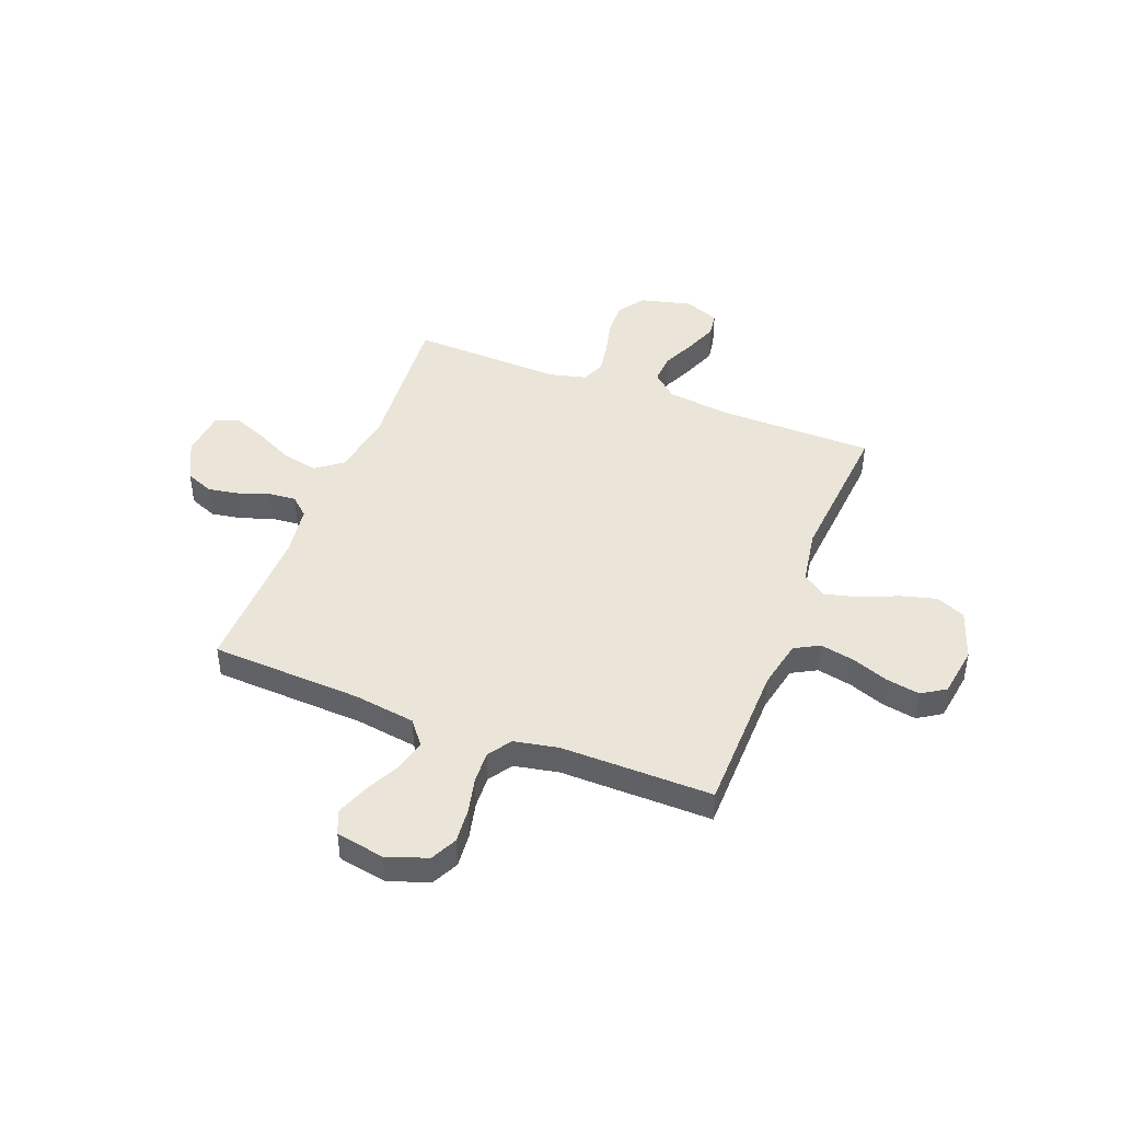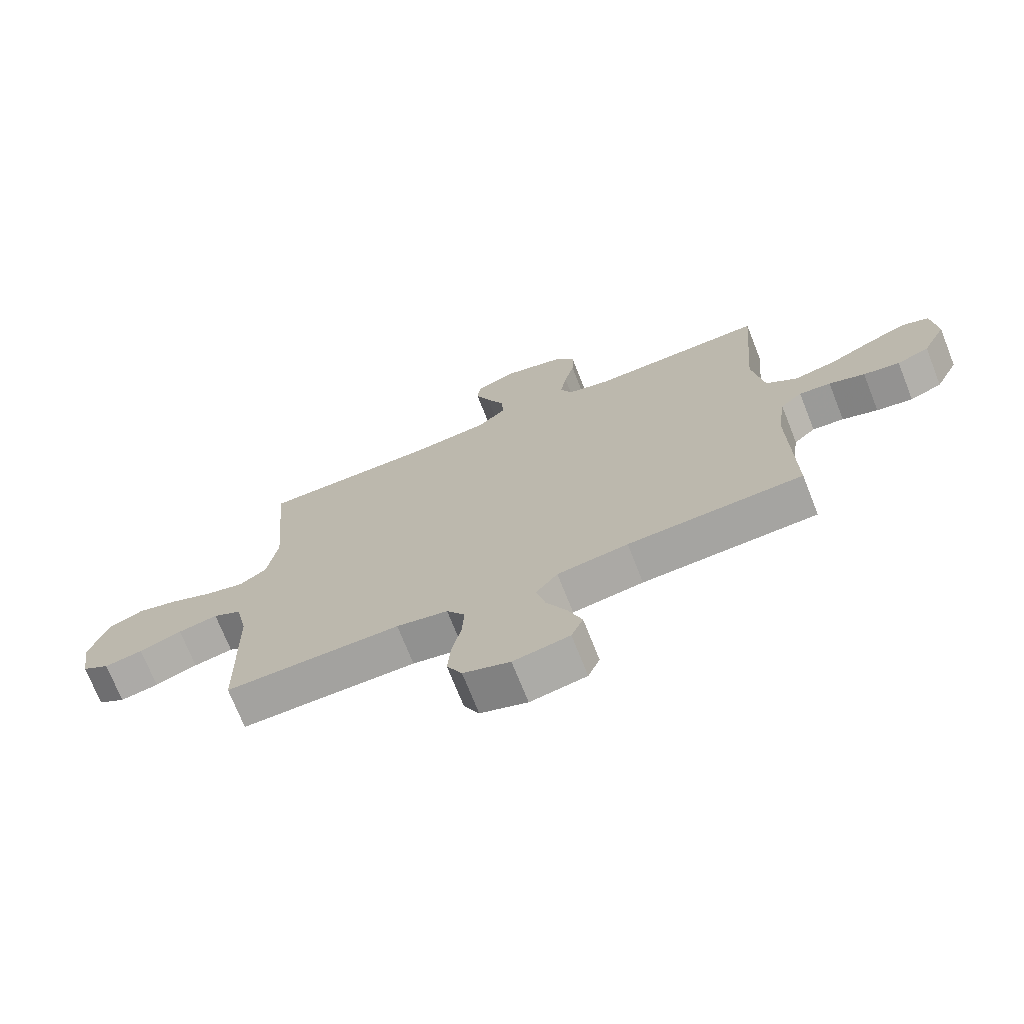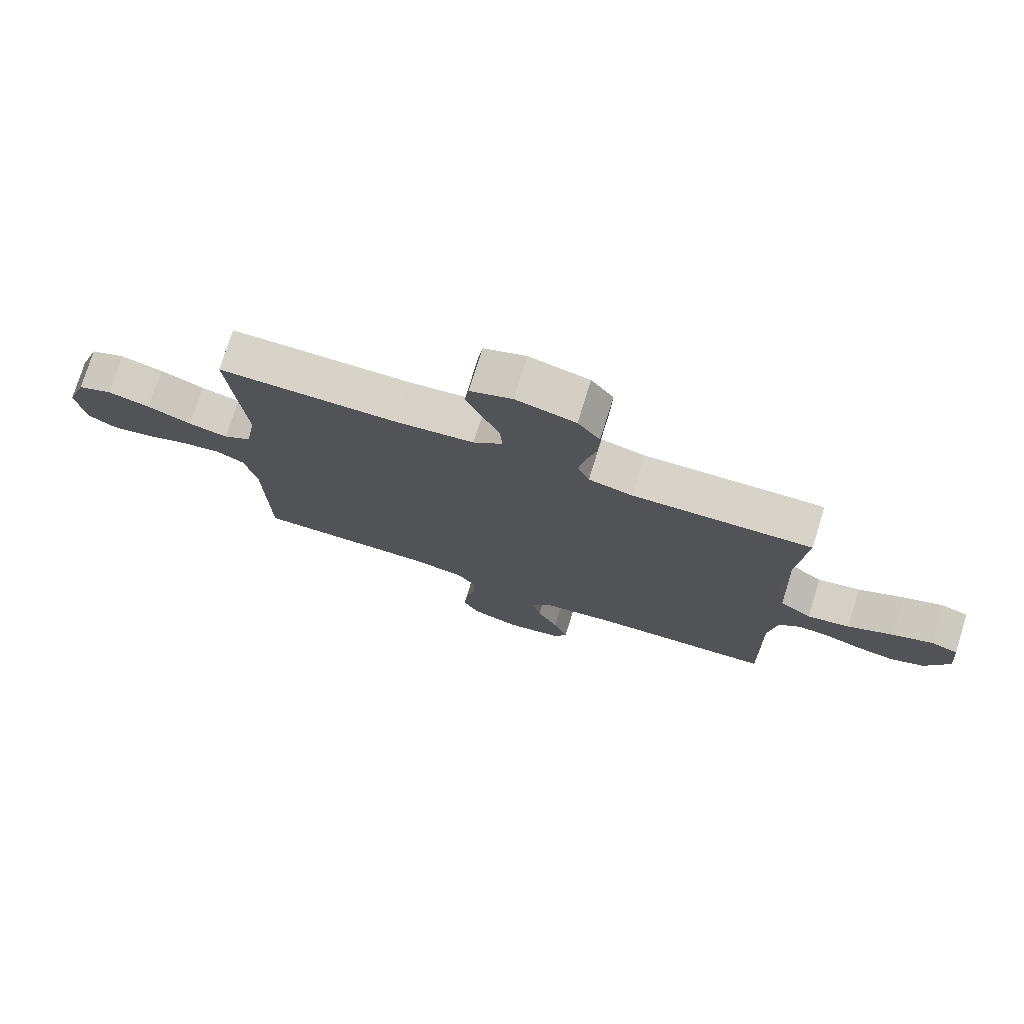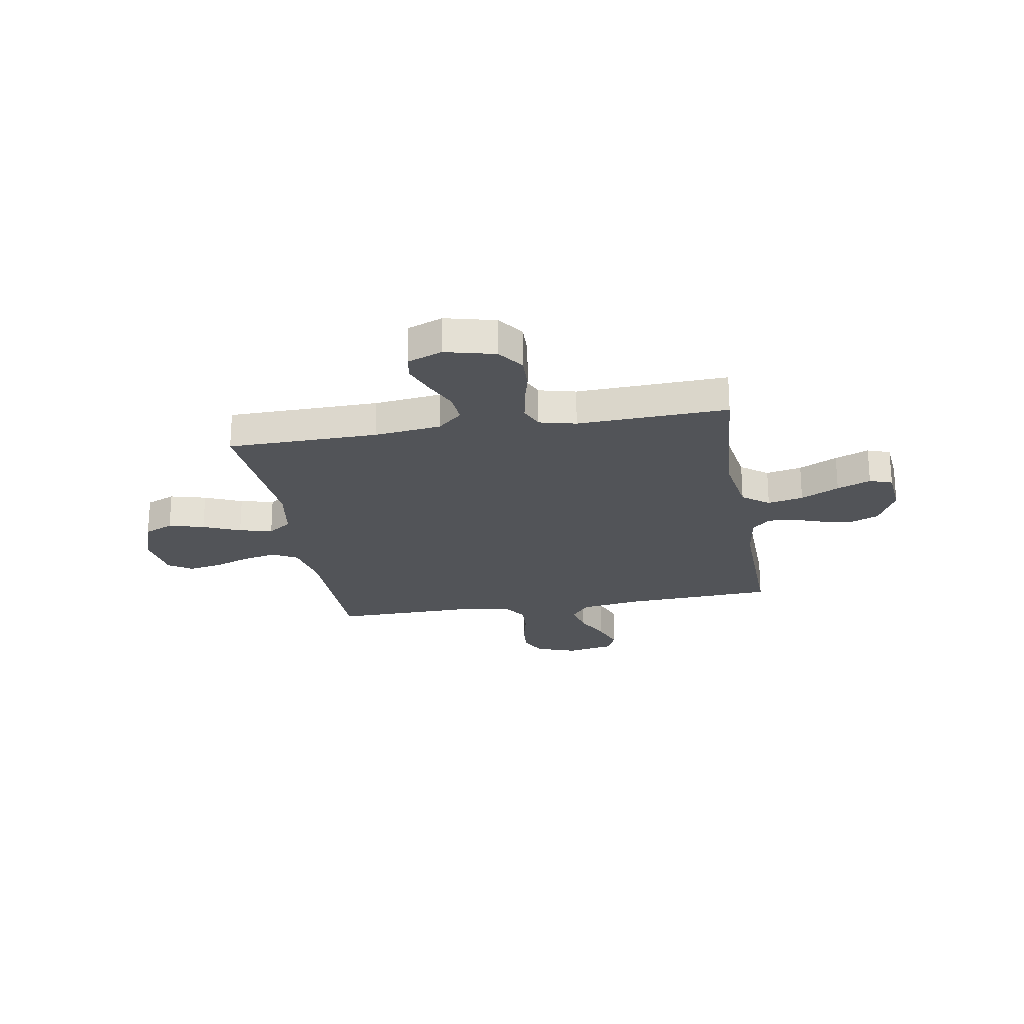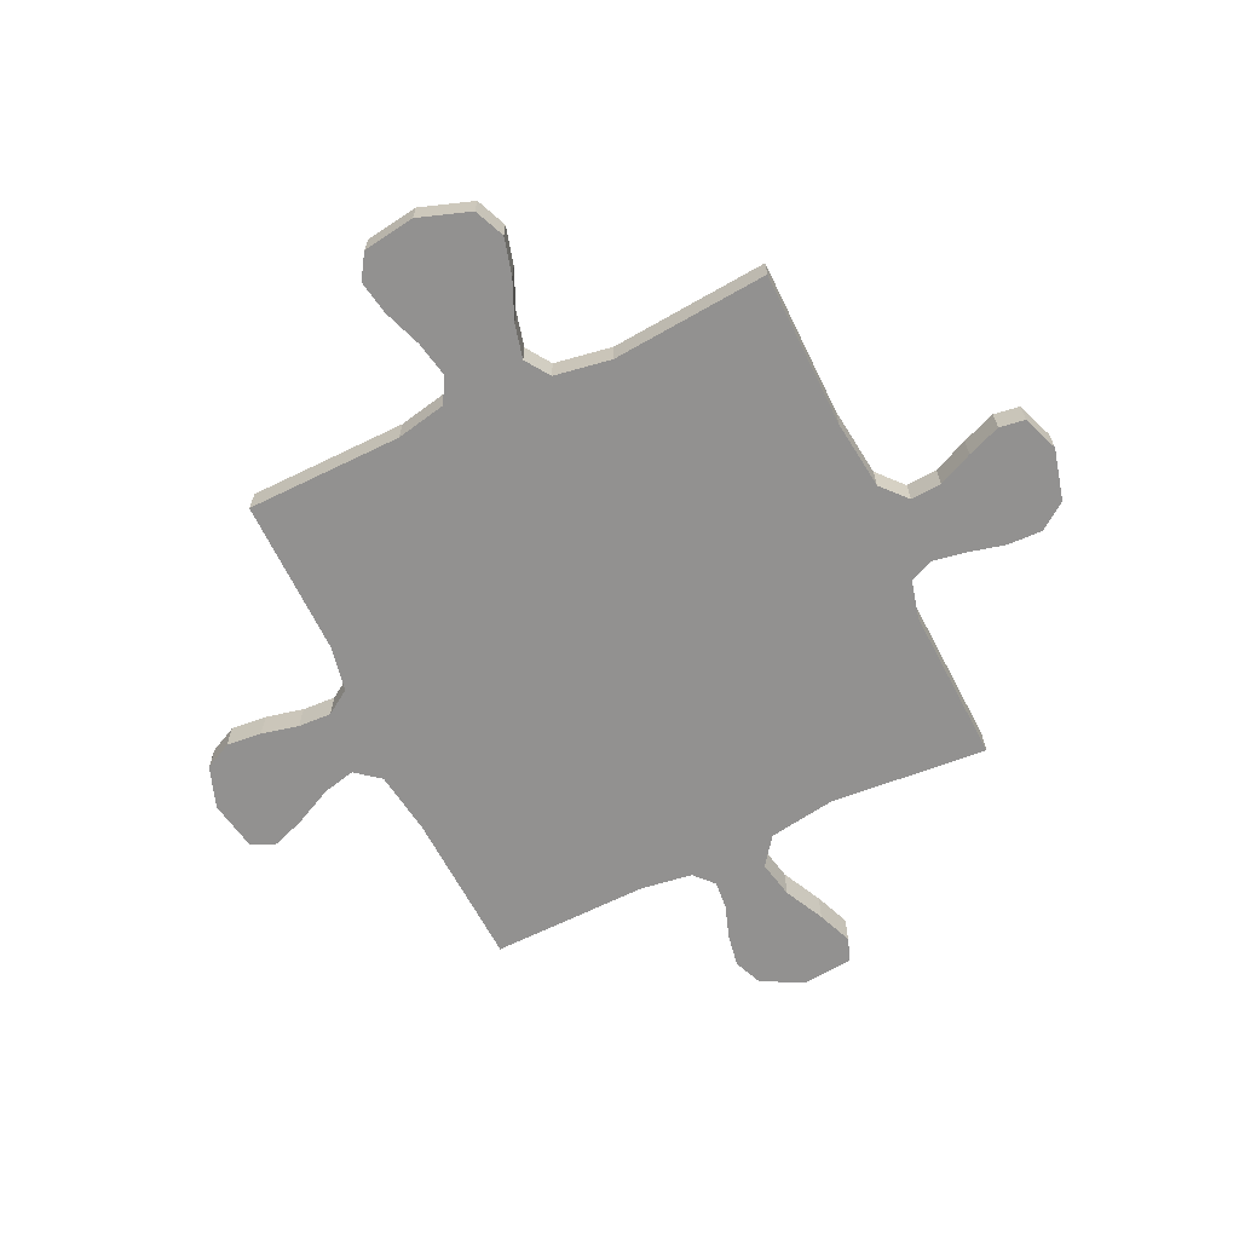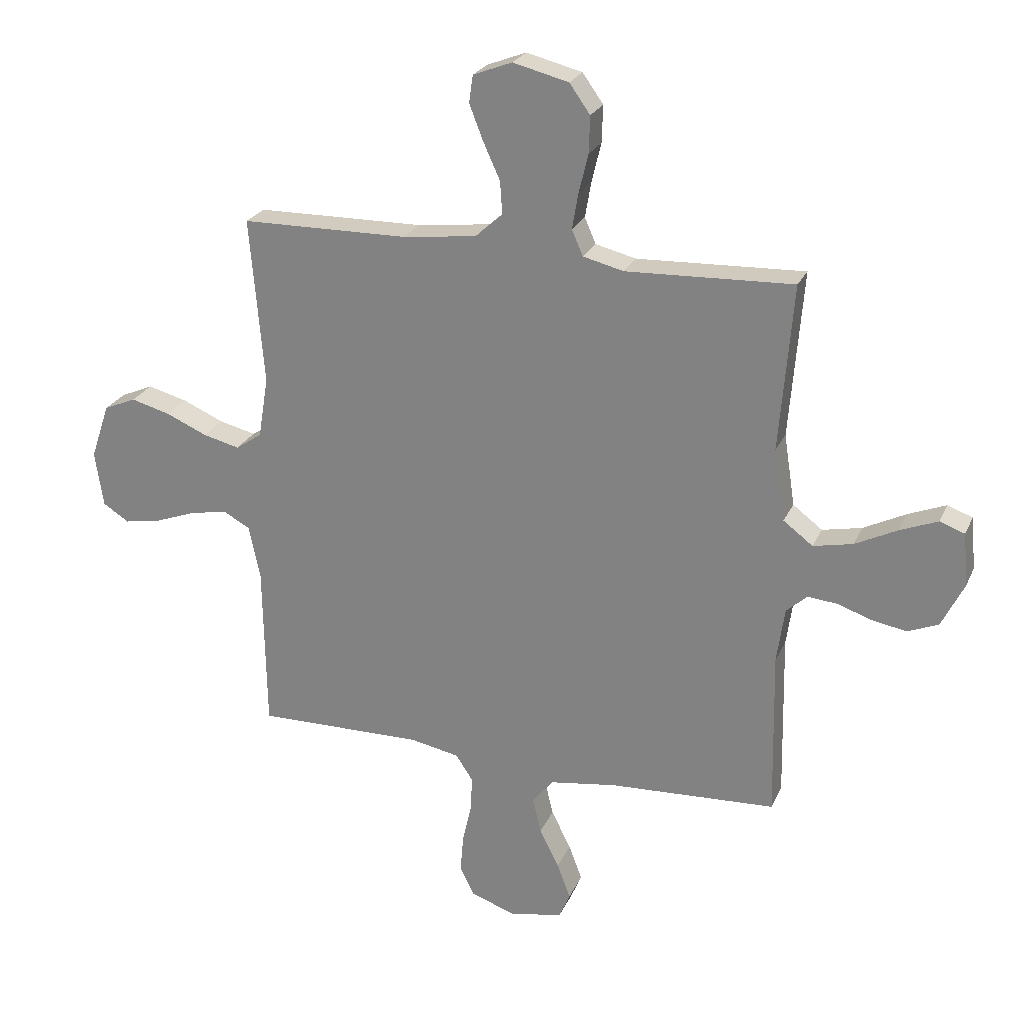
<metadata>
{"format":"obj","ext":"obj","renderer":"f3d","projection":"perspective","resolution":1024,"background":"white","views":[{"elev":44.6,"azim":-159.0,"up":"+Y"},{"elev":-72.0,"azim":21.6,"up":"+Z"},{"elev":75.9,"azim":17.3,"up":"+Z"},{"elev":-23.1,"azim":9.7,"up":"+Y"},{"elev":-66.1,"azim":-64.8,"up":"+Y"},{"elev":24.5,"azim":19.8,"up":"+Z"}]}
</metadata>
<code>
v -0.5 0.07 -0.5
v -0.505 0.07 -0.2
v -0.525 0.07 -0.104
v -0.574 0.07 -0.077
v -0.642 0.07 -0.091
v -0.715 0.07 -0.118
v -0.781 0.07 -0.13
v -0.828 0.07 -0.1
v -0.843 0.07 0
v -0.809 0.07 0.1
v -0.751 0.07 0.125
v -0.68 0.07 0.106
v -0.606 0.07 0.074
v -0.54 0.07 0.058
v -0.493 0.07 0.09
v -0.475 0.07 0.2
v -0.5 0.07 0.5
v -0.2 0.07 0.504
v -0.067 0.07 0.52
v -0.018 0.07 0.564
v -0.022 0.07 0.623
v -0.052 0.07 0.689
v -0.077 0.07 0.753
v -0.07 0.07 0.802
v 0 0.07 0.829
v 0.1 0.07 0.804
v 0.137 0.07 0.752
v 0.135 0.07 0.686
v 0.118 0.07 0.616
v 0.107 0.07 0.552
v 0.127 0.07 0.506
v 0.2 0.07 0.488
v 0.5 0.07 0.5
v 0.476 0.07 0.2
v 0.496 0.07 0.071
v 0.549 0.07 0.031
v 0.62 0.07 0.046
v 0.696 0.07 0.084
v 0.763 0.07 0.111
v 0.808 0.07 0.095
v 0.817 0.07 0
v 0.777 0.07 -0.081
v 0.722 0.07 -0.104
v 0.66 0.07 -0.093
v 0.599 0.07 -0.072
v 0.545 0.07 -0.067
v 0.508 0.07 -0.101
v 0.494 0.07 -0.2
v 0.5 0.07 -0.5
v 0.2 0.07 -0.515
v 0.079 0.07 -0.533
v 0.042 0.07 -0.58
v 0.057 0.07 -0.643
v 0.092 0.07 -0.713
v 0.116 0.07 -0.777
v 0.096 0.07 -0.824
v 0 0.07 -0.842
v -0.08 0.07 -0.814
v -0.106 0.07 -0.762
v -0.1 0.07 -0.694
v -0.084 0.07 -0.623
v -0.081 0.07 -0.56
v -0.112 0.07 -0.513
v -0.2 0.07 -0.496
v -0.5 0 -0.5
v -0.505 0 -0.2
v -0.525 0 -0.104
v -0.574 0 -0.077
v -0.642 0 -0.091
v -0.715 0 -0.118
v -0.781 0 -0.13
v -0.828 0 -0.1
v -0.843 0 0
v -0.809 0 0.1
v -0.751 0 0.125
v -0.68 0 0.106
v -0.606 0 0.074
v -0.54 0 0.058
v -0.493 0 0.09
v -0.475 0 0.2
v -0.5 0 0.5
v -0.2 0 0.504
v -0.067 0 0.52
v -0.018 0 0.564
v -0.022 0 0.623
v -0.052 0 0.689
v -0.077 0 0.753
v -0.07 0 0.802
v 0 0 0.829
v 0.1 0 0.804
v 0.137 0 0.752
v 0.135 0 0.686
v 0.118 0 0.616
v 0.107 0 0.552
v 0.127 0 0.506
v 0.2 0 0.488
v 0.5 0 0.5
v 0.476 0 0.2
v 0.496 0 0.071
v 0.549 0 0.031
v 0.62 0 0.046
v 0.696 0 0.084
v 0.763 0 0.111
v 0.808 0 0.095
v 0.817 0 0
v 0.777 0 -0.081
v 0.722 0 -0.104
v 0.66 0 -0.093
v 0.599 0 -0.072
v 0.545 0 -0.067
v 0.508 0 -0.101
v 0.494 0 -0.2
v 0.5 0 -0.5
v 0.2 0 -0.515
v 0.079 0 -0.533
v 0.042 0 -0.58
v 0.057 0 -0.643
v 0.092 0 -0.713
v 0.116 0 -0.777
v 0.096 0 -0.824
v 0 0 -0.842
v -0.08 0 -0.814
v -0.106 0 -0.762
v -0.1 0 -0.694
v -0.084 0 -0.623
v -0.081 0 -0.56
v -0.112 0 -0.513
v -0.2 0 -0.496
f 59 60 61
f 58 59 61
f 57 58 61
f 56 57 61
f 55 56 61
f 54 55 61
f 53 54 61
f 52 53 61 62
f 51 52 62 63
f 48 49 50
f 51 63 64
f 50 51 64
f 48 50 64
f 47 48 64
f 43 44 45
f 42 43 45
f 41 42 45
f 40 41 45
f 39 40 45
f 38 39 45
f 37 38 45
f 36 37 45 46
f 64 1 2
f 47 64 2
f 46 47 2
f 36 46 2
f 35 36 2
f 27 28 29
f 26 27 29
f 25 26 29
f 24 25 29
f 23 24 29
f 22 23 29
f 21 22 29
f 20 21 29 30
f 19 20 30 31
f 16 17 18
f 19 31 32
f 18 19 32
f 16 18 32
f 15 16 32
f 11 12 13
f 10 11 13
f 9 10 13
f 8 9 13
f 7 8 13
f 6 7 13
f 5 6 13
f 4 5 13 14
f 32 33 34
f 15 32 34
f 14 15 34
f 4 14 34
f 3 4 34
f 2 3 34 35
f 125 124 123
f 125 123 122
f 125 122 121
f 125 121 120
f 125 120 119
f 125 119 118
f 125 118 117
f 126 125 117 116
f 127 126 116 115
f 114 113 112
f 128 127 115
f 128 115 114
f 128 114 112
f 128 112 111
f 109 108 107
f 109 107 106
f 109 106 105
f 109 105 104
f 109 104 103
f 109 103 102
f 109 102 101
f 110 109 101 100
f 66 65 128
f 66 128 111
f 66 111 110
f 66 110 100
f 66 100 99
f 93 92 91
f 93 91 90
f 93 90 89
f 93 89 88
f 93 88 87
f 93 87 86
f 93 86 85
f 94 93 85 84
f 95 94 84 83
f 82 81 80
f 96 95 83
f 96 83 82
f 96 82 80
f 96 80 79
f 77 76 75
f 77 75 74
f 77 74 73
f 77 73 72
f 77 72 71
f 77 71 70
f 77 70 69
f 78 77 69 68
f 98 97 96
f 98 96 79
f 98 79 78
f 98 78 68
f 98 68 67
f 99 98 67 66
f 1 65 66 2
f 2 66 67 3
f 3 67 68 4
f 4 68 69 5
f 5 69 70 6
f 6 70 71 7
f 7 71 72 8
f 8 72 73 9
f 9 73 74 10
f 10 74 75 11
f 11 75 76 12
f 12 76 77 13
f 13 77 78 14
f 14 78 79 15
f 15 79 80 16
f 16 80 81 17
f 17 81 82 18
f 18 82 83 19
f 19 83 84 20
f 20 84 85 21
f 21 85 86 22
f 22 86 87 23
f 23 87 88 24
f 24 88 89 25
f 25 89 90 26
f 26 90 91 27
f 27 91 92 28
f 28 92 93 29
f 29 93 94 30
f 30 94 95 31
f 31 95 96 32
f 32 96 97 33
f 33 97 98 34
f 34 98 99 35
f 35 99 100 36
f 36 100 101 37
f 37 101 102 38
f 38 102 103 39
f 39 103 104 40
f 40 104 105 41
f 41 105 106 42
f 42 106 107 43
f 43 107 108 44
f 44 108 109 45
f 45 109 110 46
f 46 110 111 47
f 47 111 112 48
f 48 112 113 49
f 49 113 114 50
f 50 114 115 51
f 51 115 116 52
f 52 116 117 53
f 53 117 118 54
f 54 118 119 55
f 55 119 120 56
f 56 120 121 57
f 57 121 122 58
f 58 122 123 59
f 59 123 124 60
f 60 124 125 61
f 61 125 126 62
f 62 126 127 63
f 63 127 128 64
f 64 128 65 1

</code>
